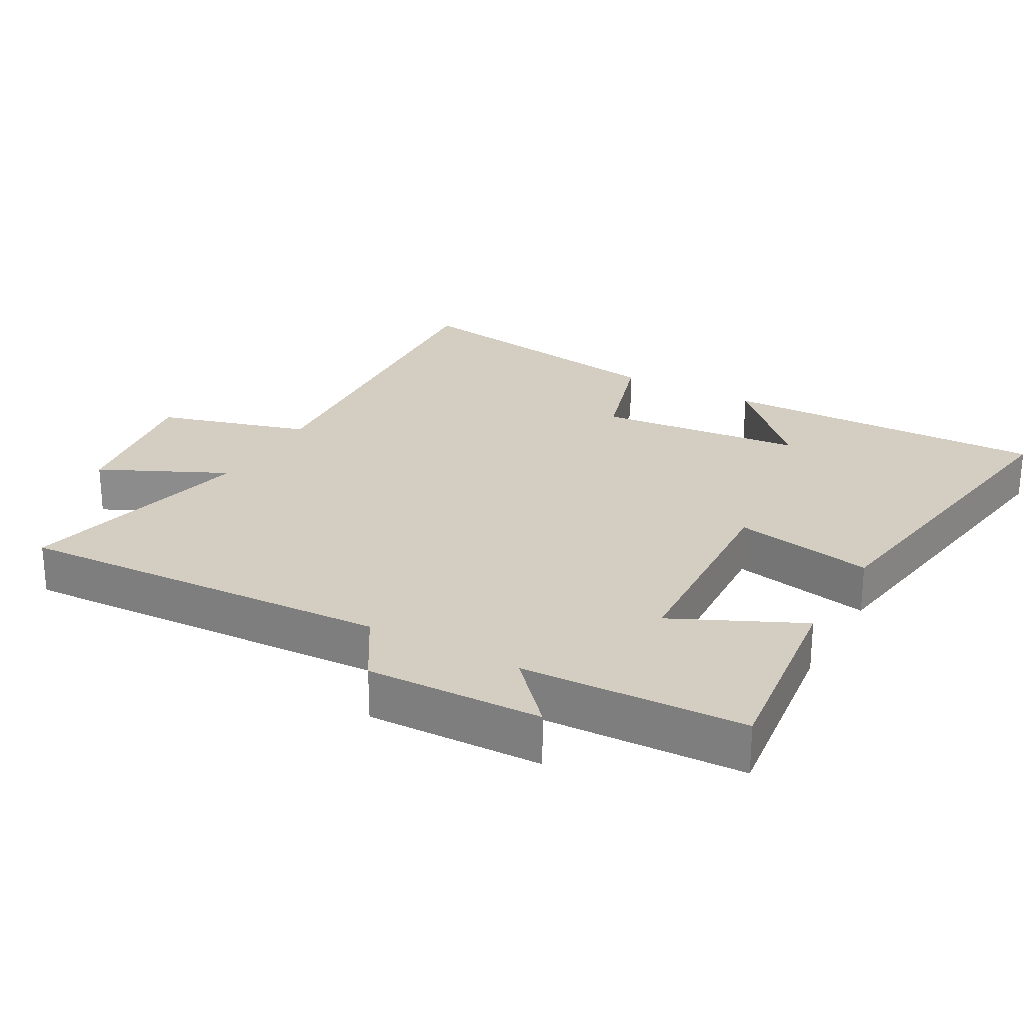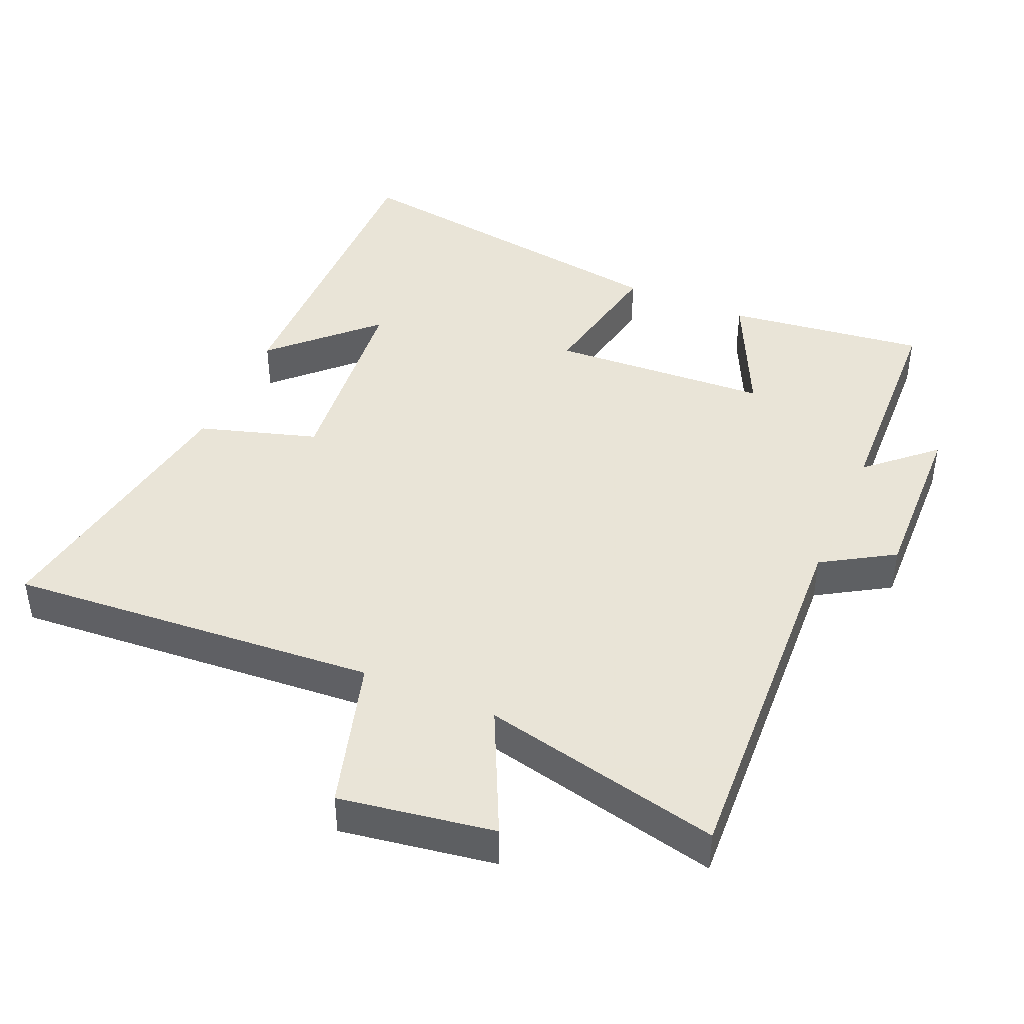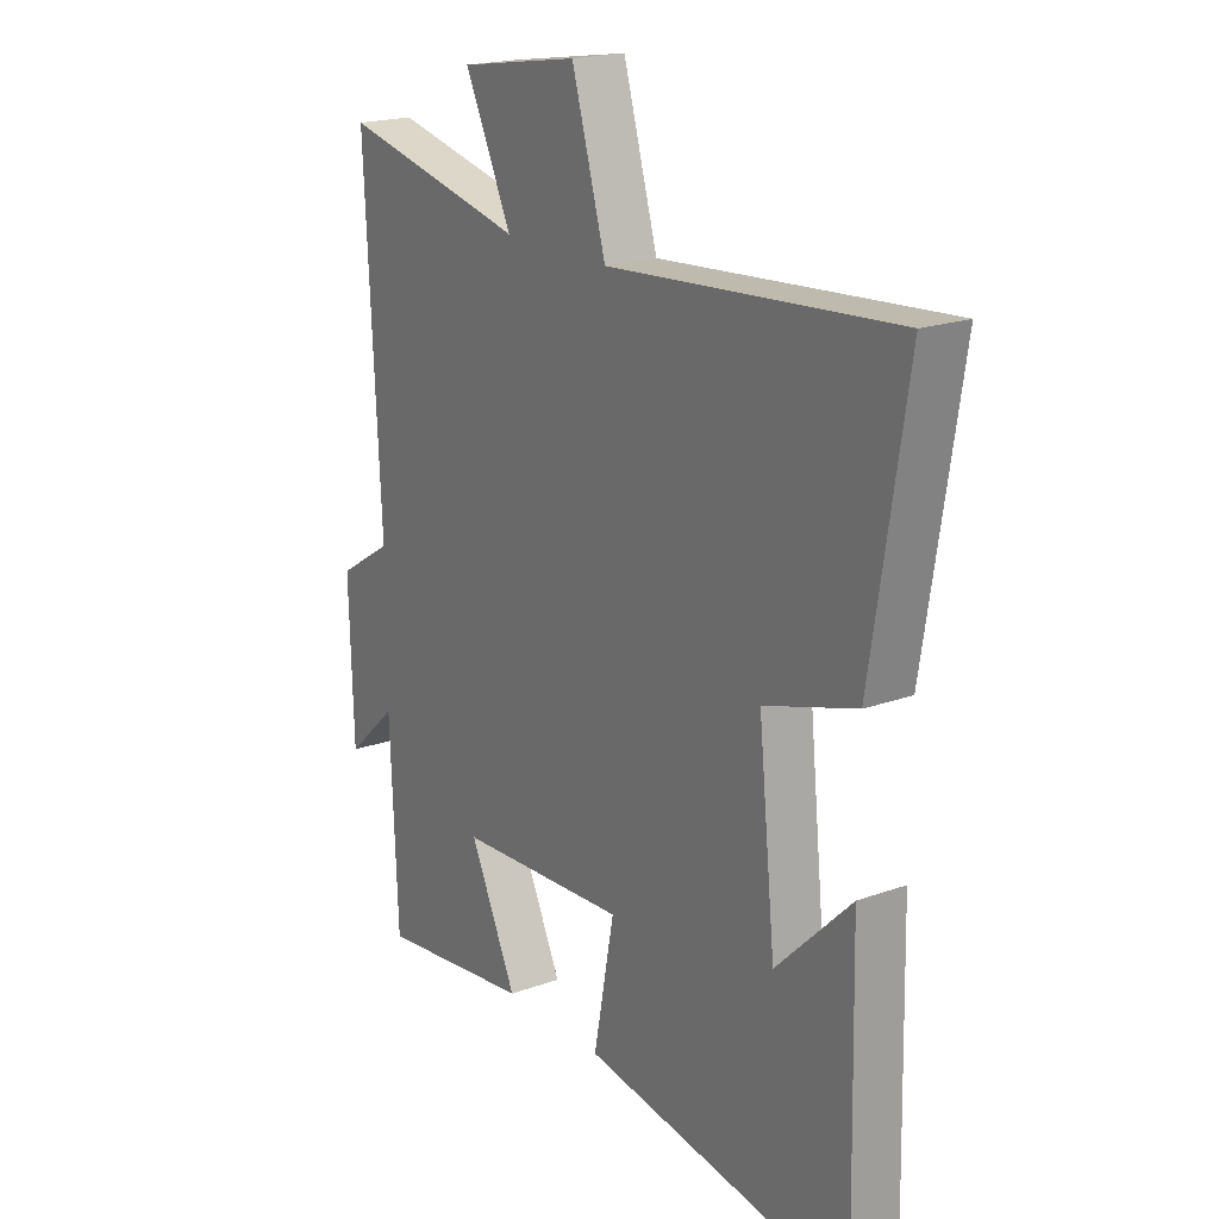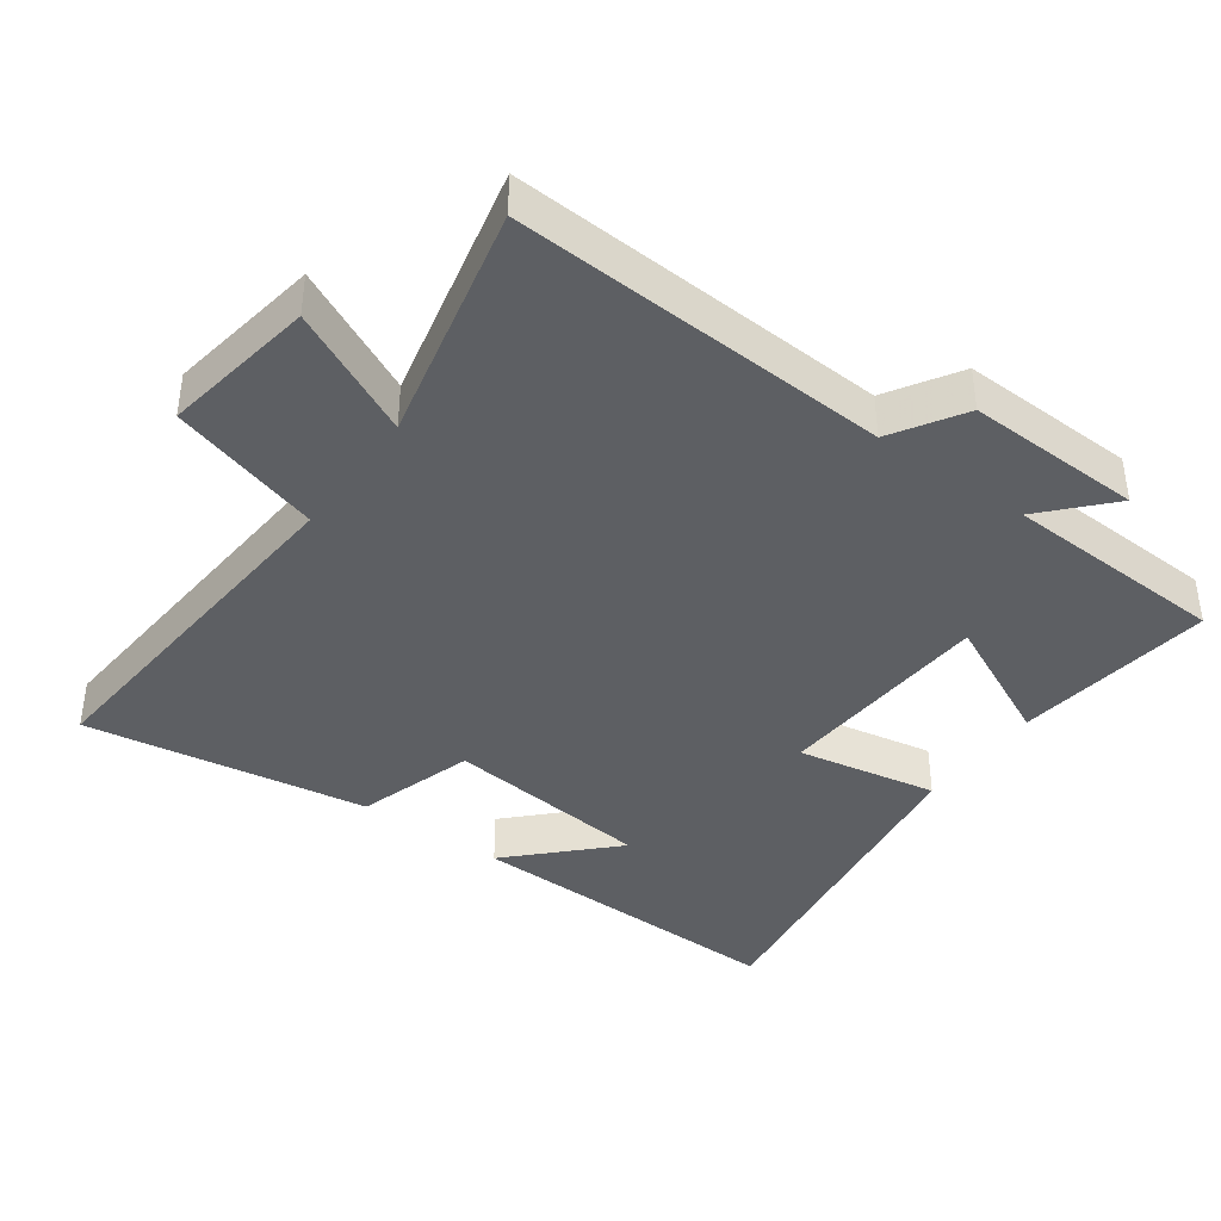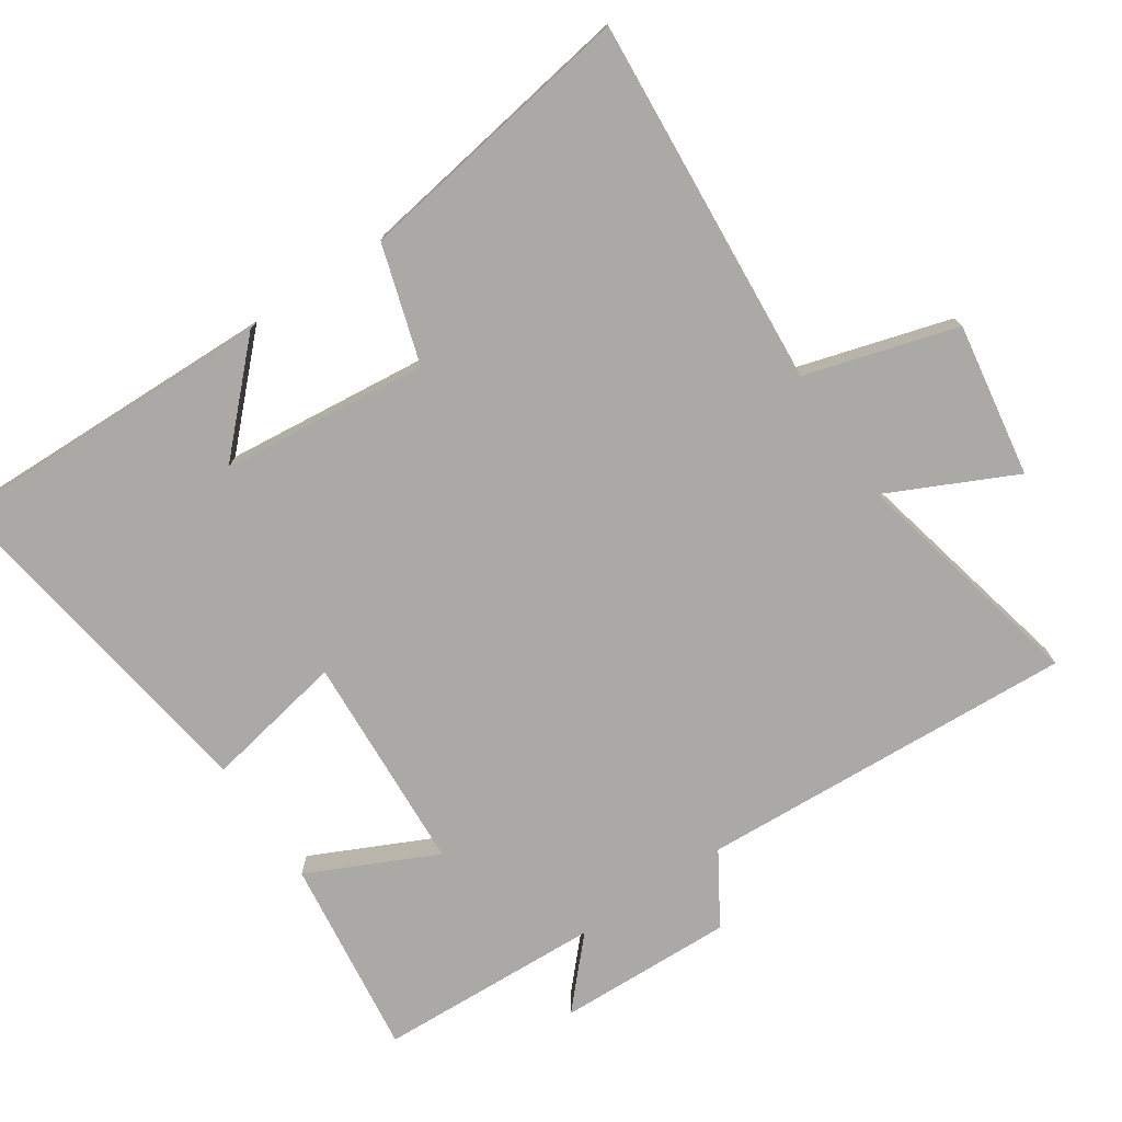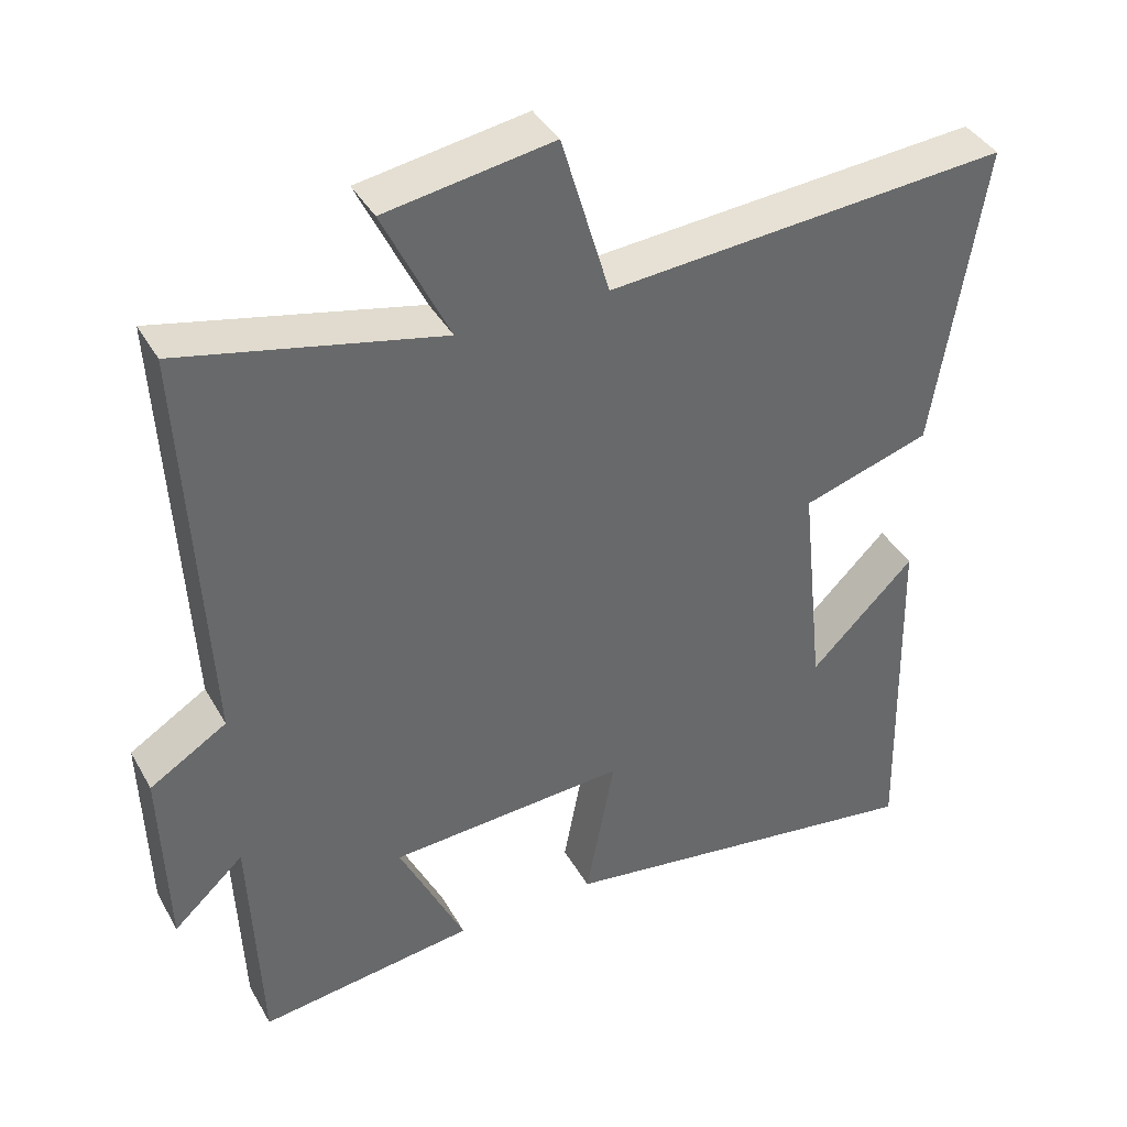
<metadata>
{"format":"obj","ext":"obj","renderer":"f3d","projection":"perspective","resolution":1024,"background":"white","views":[{"elev":25.3,"azim":119.3,"up":"+Y"},{"elev":42.8,"azim":23.5,"up":"+Y"},{"elev":19.6,"azim":-123.9,"up":"+Z"},{"elev":-40.1,"azim":54.1,"up":"+Y"},{"elev":-75.4,"azim":-56.2,"up":"+Y"},{"elev":39.8,"azim":153.0,"up":"+Z"}]}
</metadata>
<code>
v 0.529 0.07 0.58
v 0.5 0.07 0.026
v 0.604 0.07 -0.038
v 0.596 0.07 -0.296
v 0.5 0.07 -0.208
v 0.486 0.07 -0.537
v 0.193 0.07 -0.5
v 0.282 0.07 -0.312
v -0.04 0.07 -0.294
v -0.001 0.07 -0.5
v -0.511 0.07 -0.577
v -0.5 0.07 -0.094
v -0.359 0.07 -0.233
v -0.327 0.07 0.071
v -0.5 0.07 0.124
v -0.566 0.07 0.54
v -0.024 0.07 0.5
v 0.041 0.07 0.722
v 0.267 0.07 0.686
v 0.178 0.07 0.5
v 0.529 0 0.58
v 0.5 0 0.026
v 0.604 0 -0.038
v 0.596 0 -0.296
v 0.5 0 -0.208
v 0.486 0 -0.537
v 0.193 0 -0.5
v 0.282 0 -0.312
v -0.04 0 -0.294
v -0.001 0 -0.5
v -0.511 0 -0.577
v -0.5 0 -0.094
v -0.359 0 -0.233
v -0.327 0 0.071
v -0.5 0 0.124
v -0.566 0 0.54
v -0.024 0 0.5
v 0.041 0 0.722
v 0.267 0 0.686
v 0.178 0 0.5
f 17 18 19 20
f 14 15 16 17
f 13 14 17 20
f 11 12 13
f 9 10 11 13
f 20 1 2
f 13 20 2
f 9 13 2
f 8 9 2
f 7 8 2
f 6 7 2
f 5 6 2
f 2 3 4 5
f 40 39 38 37
f 37 36 35 34
f 40 37 34 33
f 33 32 31
f 33 31 30 29
f 22 21 40
f 22 40 33
f 22 33 29
f 22 29 28
f 22 28 27
f 22 27 26
f 22 26 25
f 25 24 23 22
f 1 21 22 2
f 2 22 23 3
f 3 23 24 4
f 4 24 25 5
f 5 25 26 6
f 6 26 27 7
f 7 27 28 8
f 8 28 29 9
f 9 29 30 10
f 10 30 31 11
f 11 31 32 12
f 12 32 33 13
f 13 33 34 14
f 14 34 35 15
f 15 35 36 16
f 16 36 37 17
f 17 37 38 18
f 18 38 39 19
f 19 39 40 20
f 20 40 21 1

</code>
